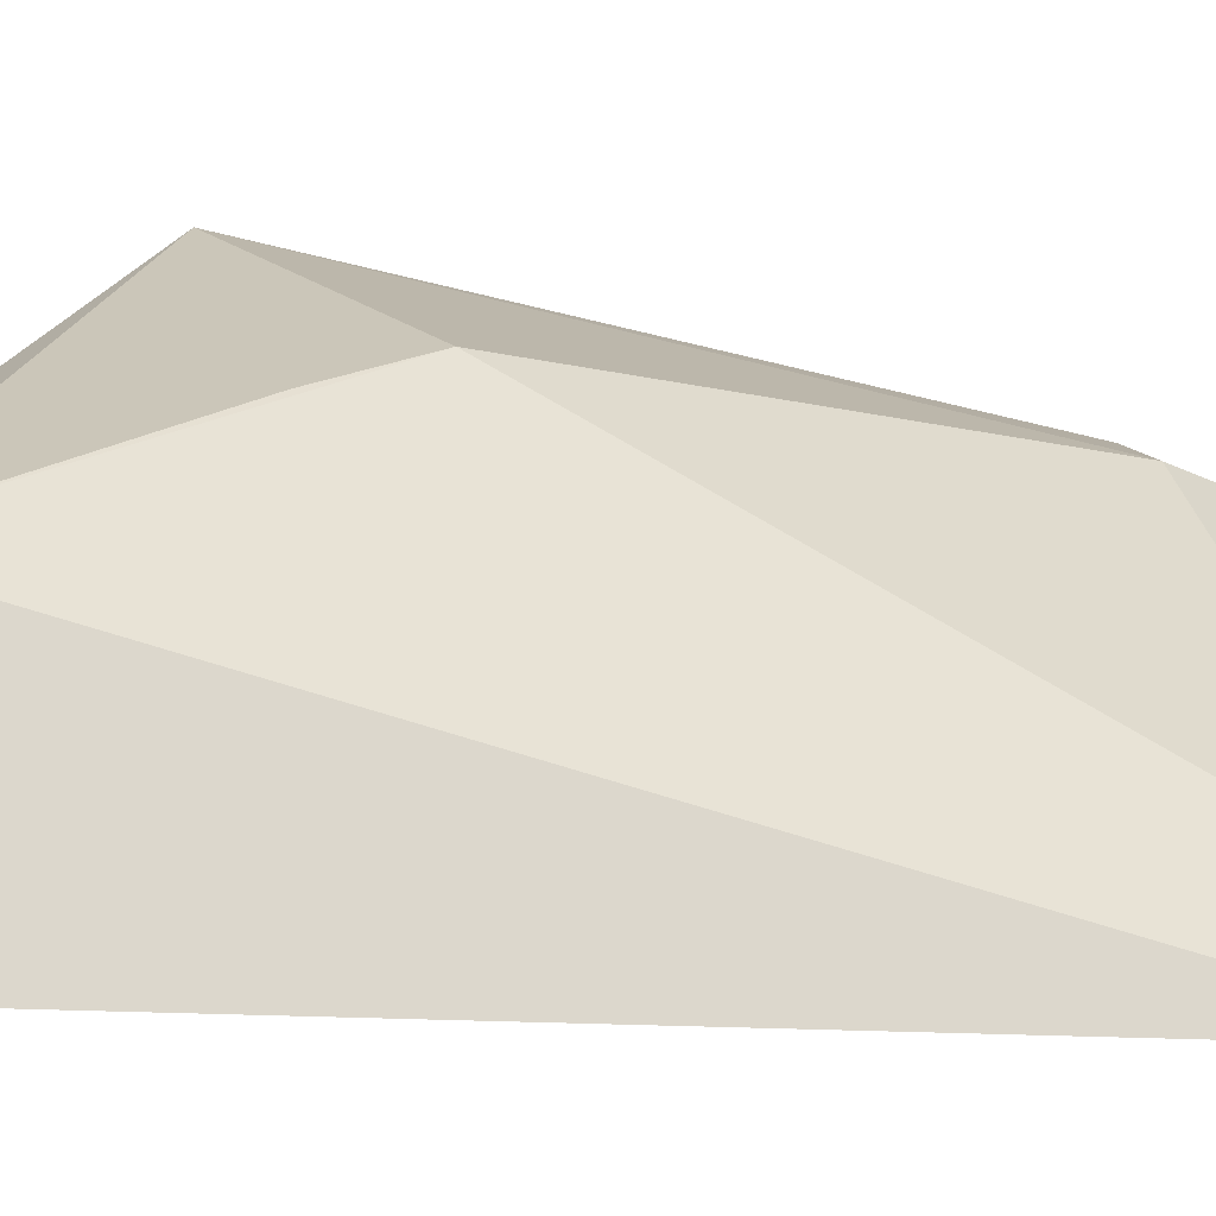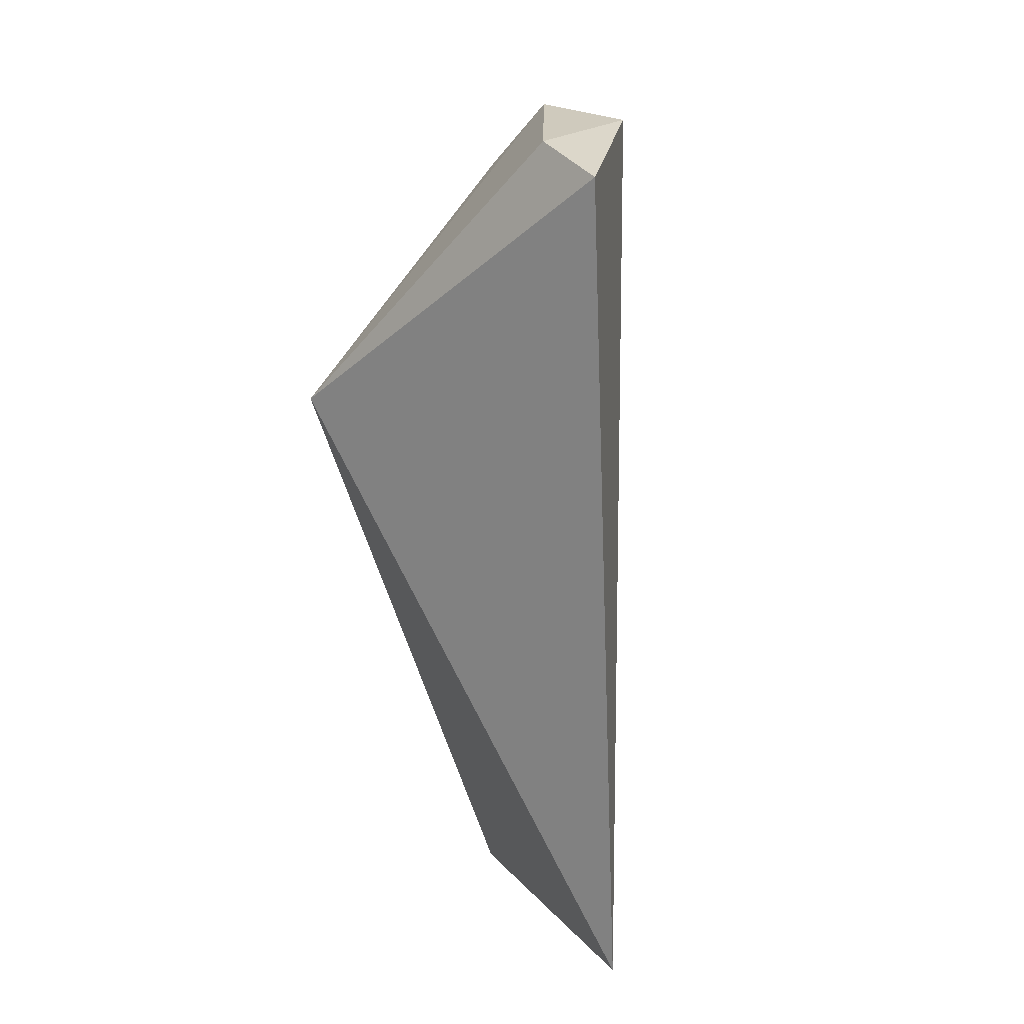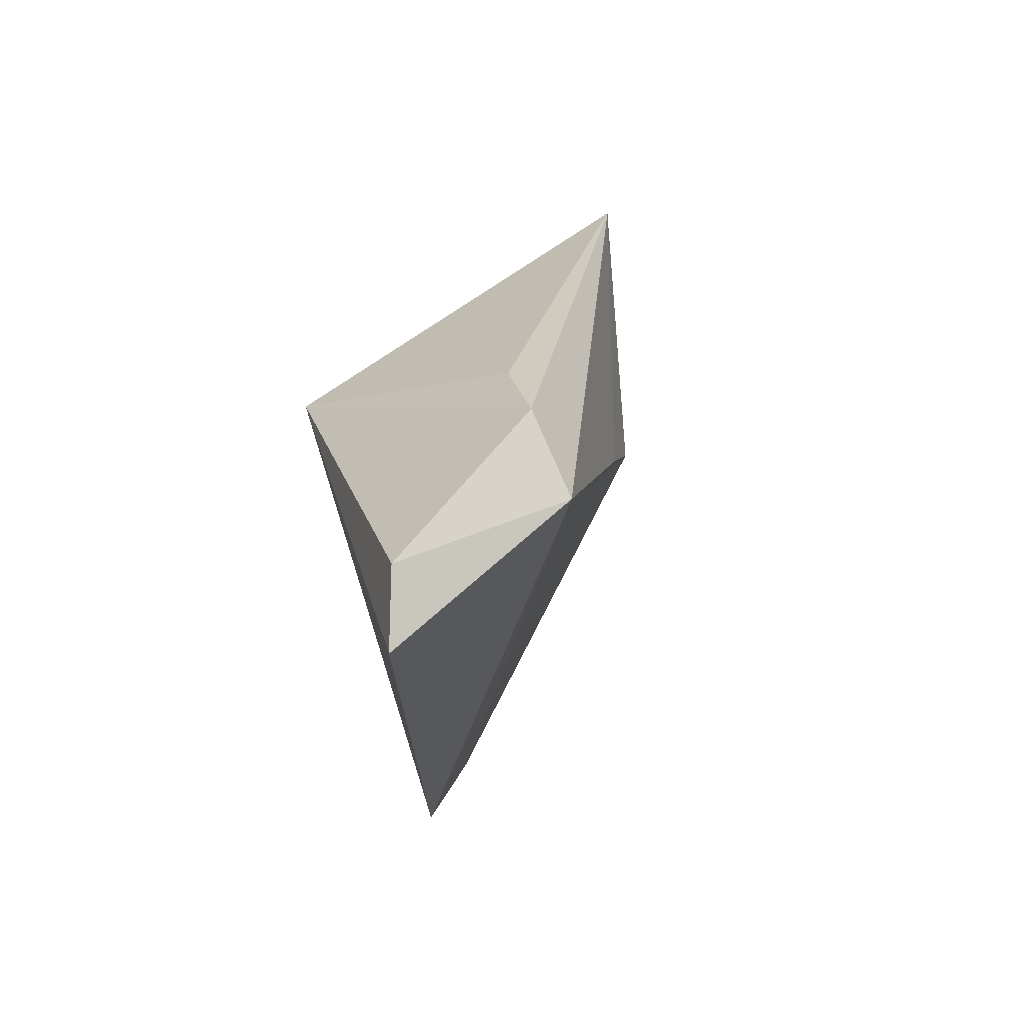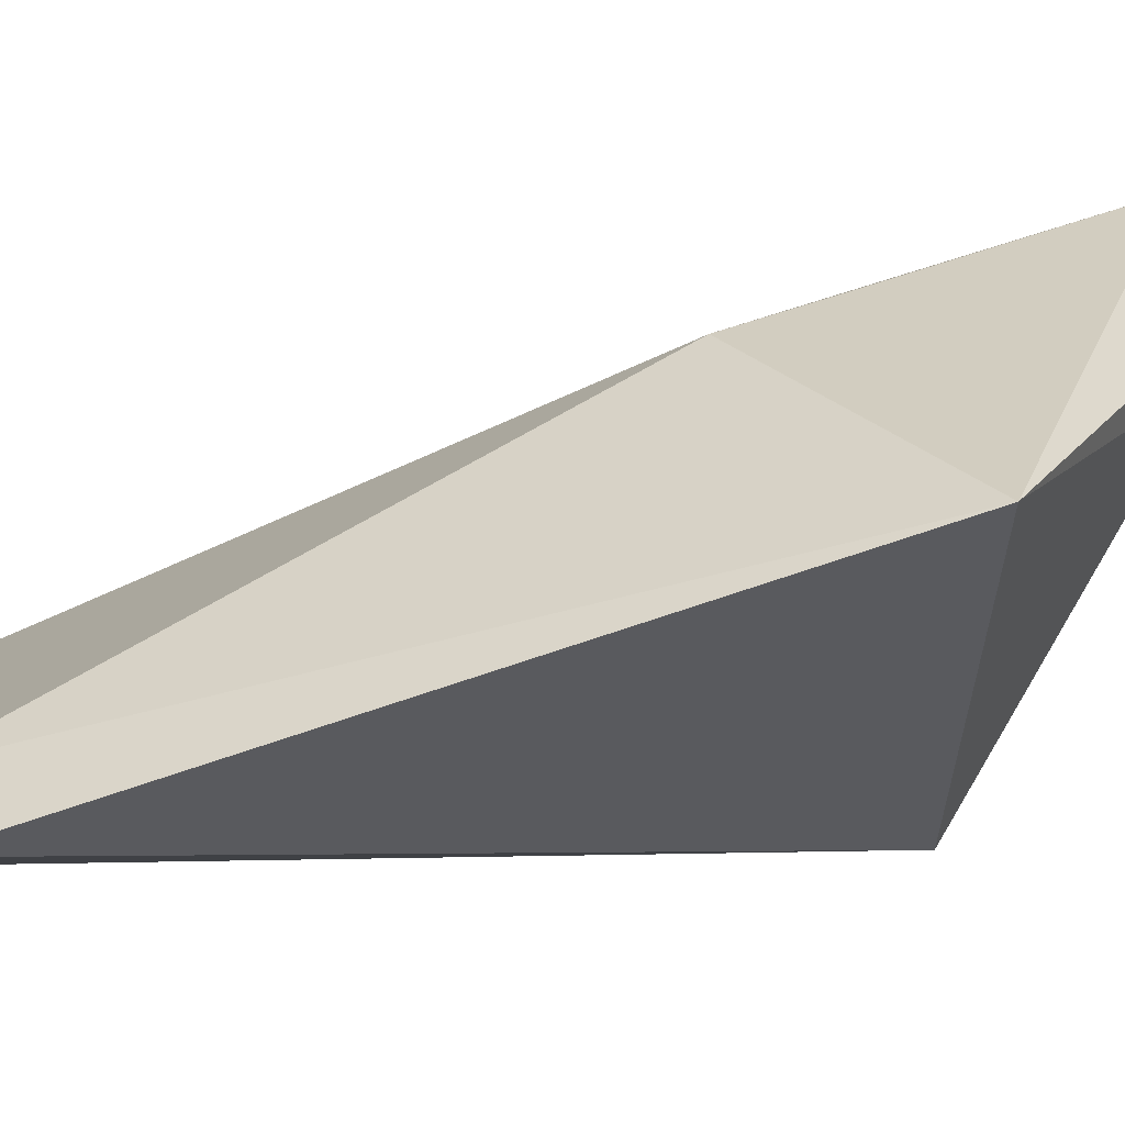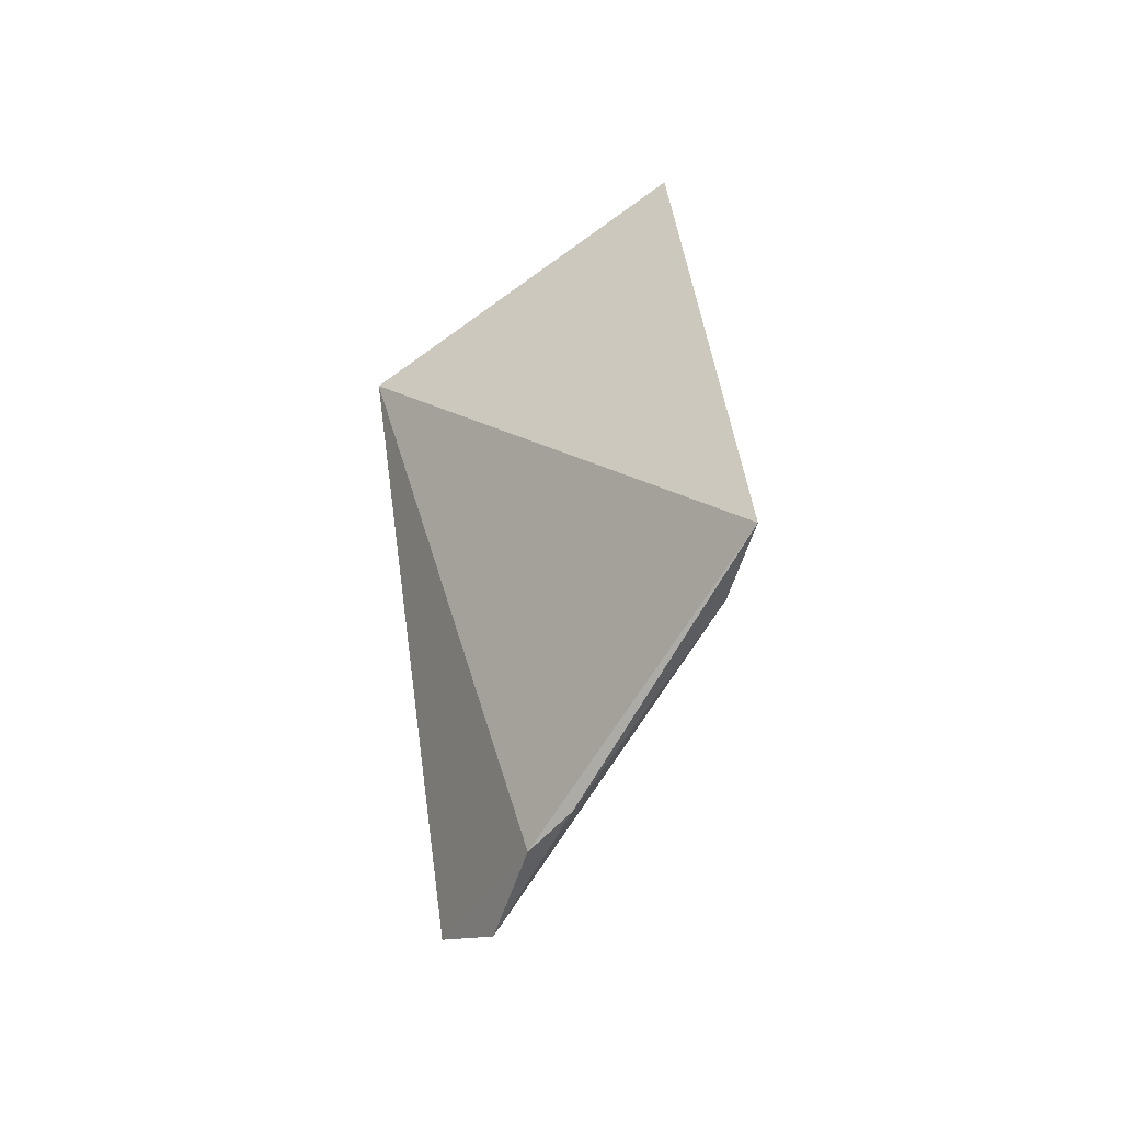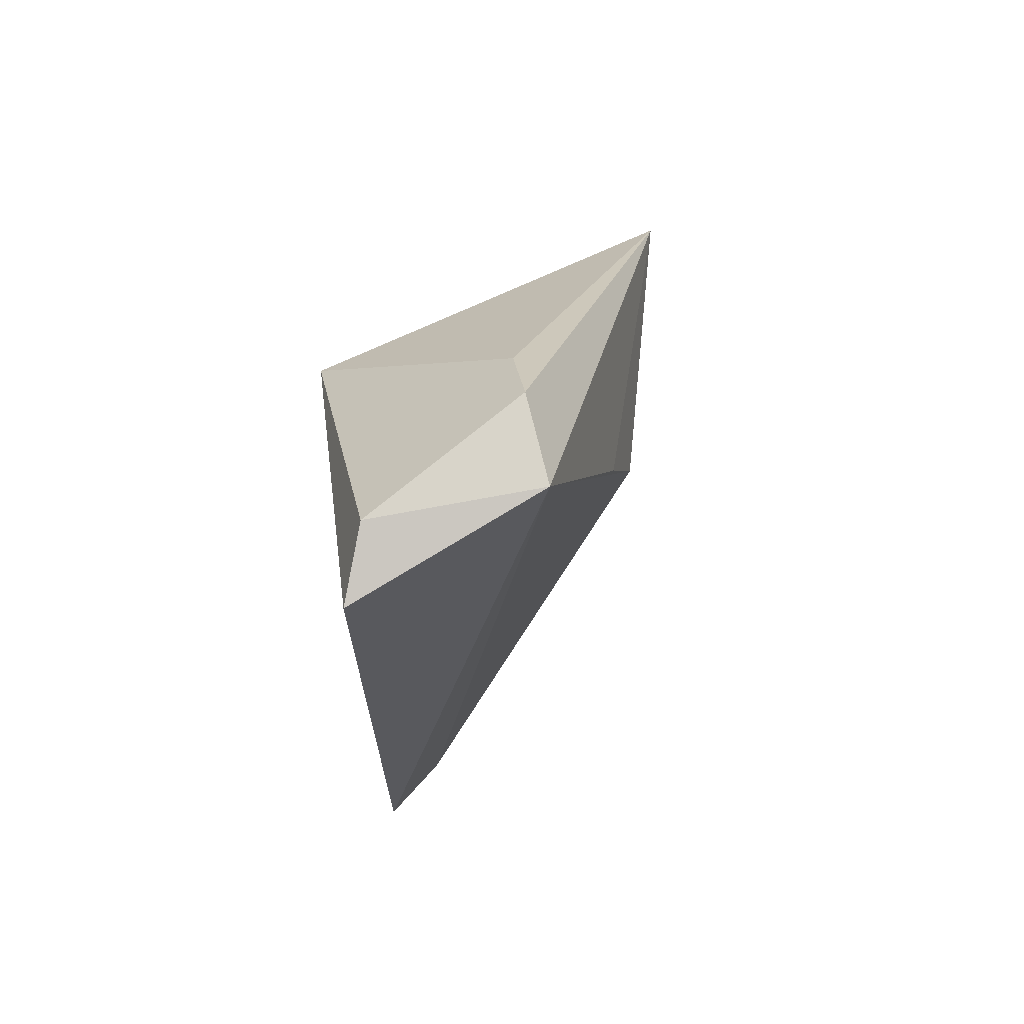
<metadata>
{"format":"obj","ext":"obj","renderer":"f3d","projection":"perspective","resolution":1024,"background":"white","views":[{"elev":-5.9,"azim":-115.4,"up":"+Z"},{"elev":23.5,"azim":-155.8,"up":"+Y"},{"elev":74.7,"azim":-116.5,"up":"+Y"},{"elev":51.1,"azim":67.1,"up":"+Z"},{"elev":-59.6,"azim":-165.7,"up":"+Y"},{"elev":72.5,"azim":-107.0,"up":"+Y"}]}
</metadata>
<code>
v -0.01555 -0.02638 0.04704
v -0.01981 -0.05725 0.04163
v -0.01894 -0.02546 0.02525
v -0.03768 -0.009823 0.0228
v -0.02906 -0.02943 0.04148
v -0.04014 -0.05745 0.02174
v -0.02981 -0.008946 0.03448
v -0.0236 -0.05654 0.0405
v -0.02618 -0.06081 0.03457
v -0.03479 -0.009372 0.03423
v -0.02639 -0.01283 0.03489
v -0.03394 -0.008732 0.0248
v -0.03789 -0.0569 0.02567
v -0.02311 -0.0602 0.03963
v -0.03043 -0.02394 0.03971
v -0.02875 -0.06059 0.03298
f 1 2 3
f 6 4 3
f 8 2 1
f 8 1 5
f 9 6 3
f 9 3 2
f 10 4 6
f 10 1 7
f 11 7 1
f 11 1 3
f 11 3 7
f 12 7 3
f 12 3 4
f 12 10 7
f 12 4 10
f 13 8 5
f 13 10 6
f 13 5 10
f 14 9 2
f 14 2 8
f 14 8 13
f 15 10 5
f 15 5 1
f 15 1 10
f 16 13 6
f 16 6 9
f 16 14 13
f 16 9 14

</code>
